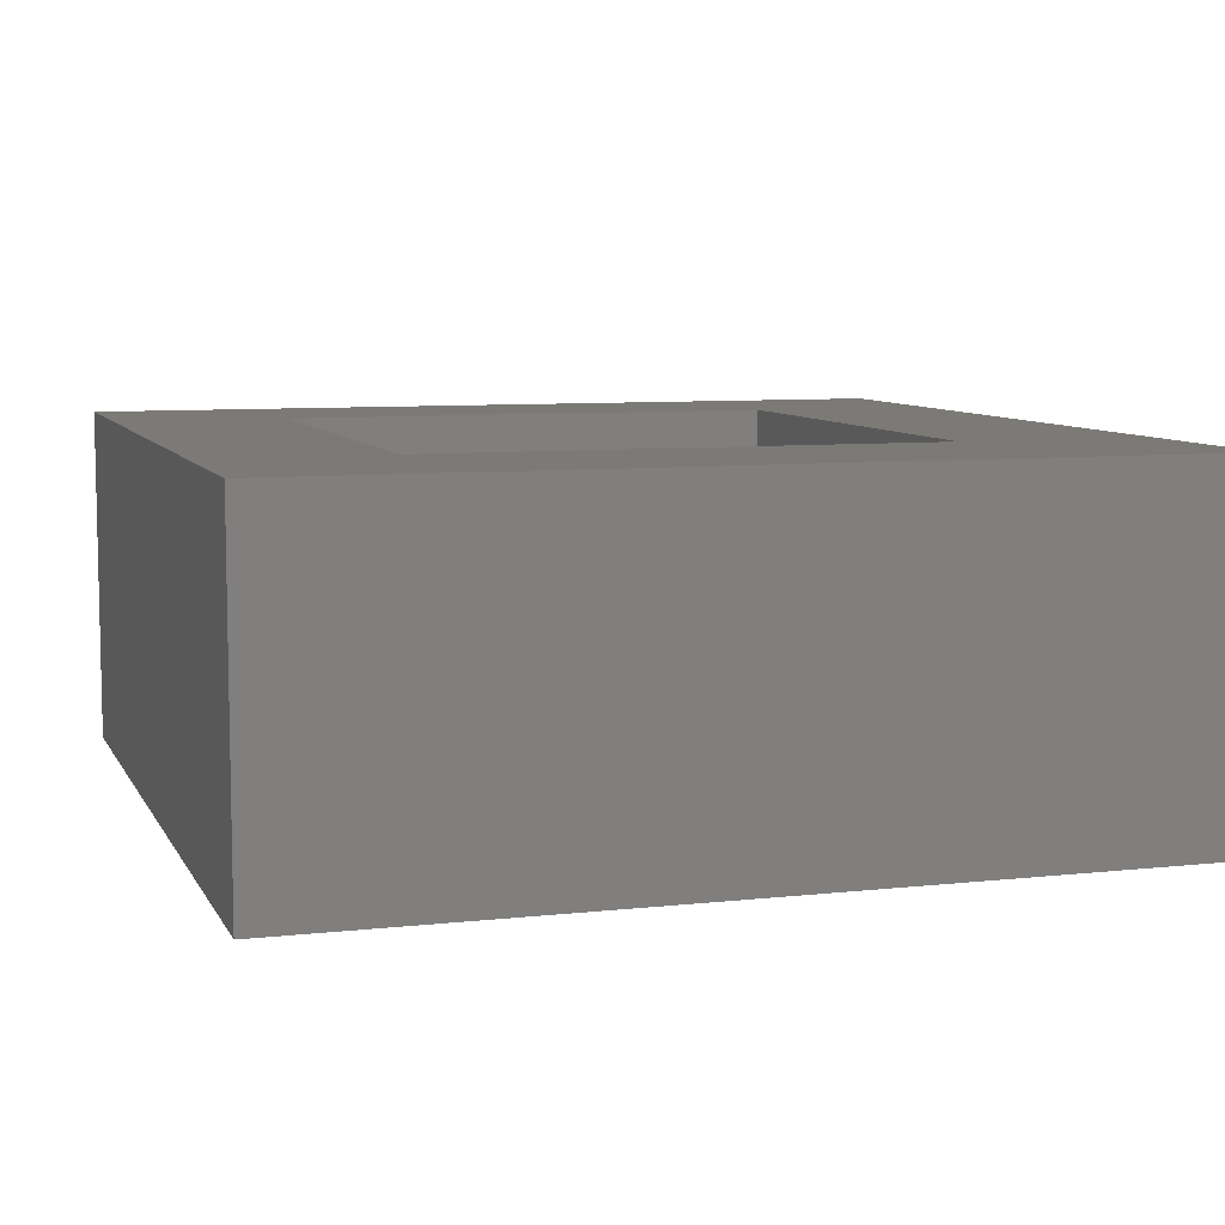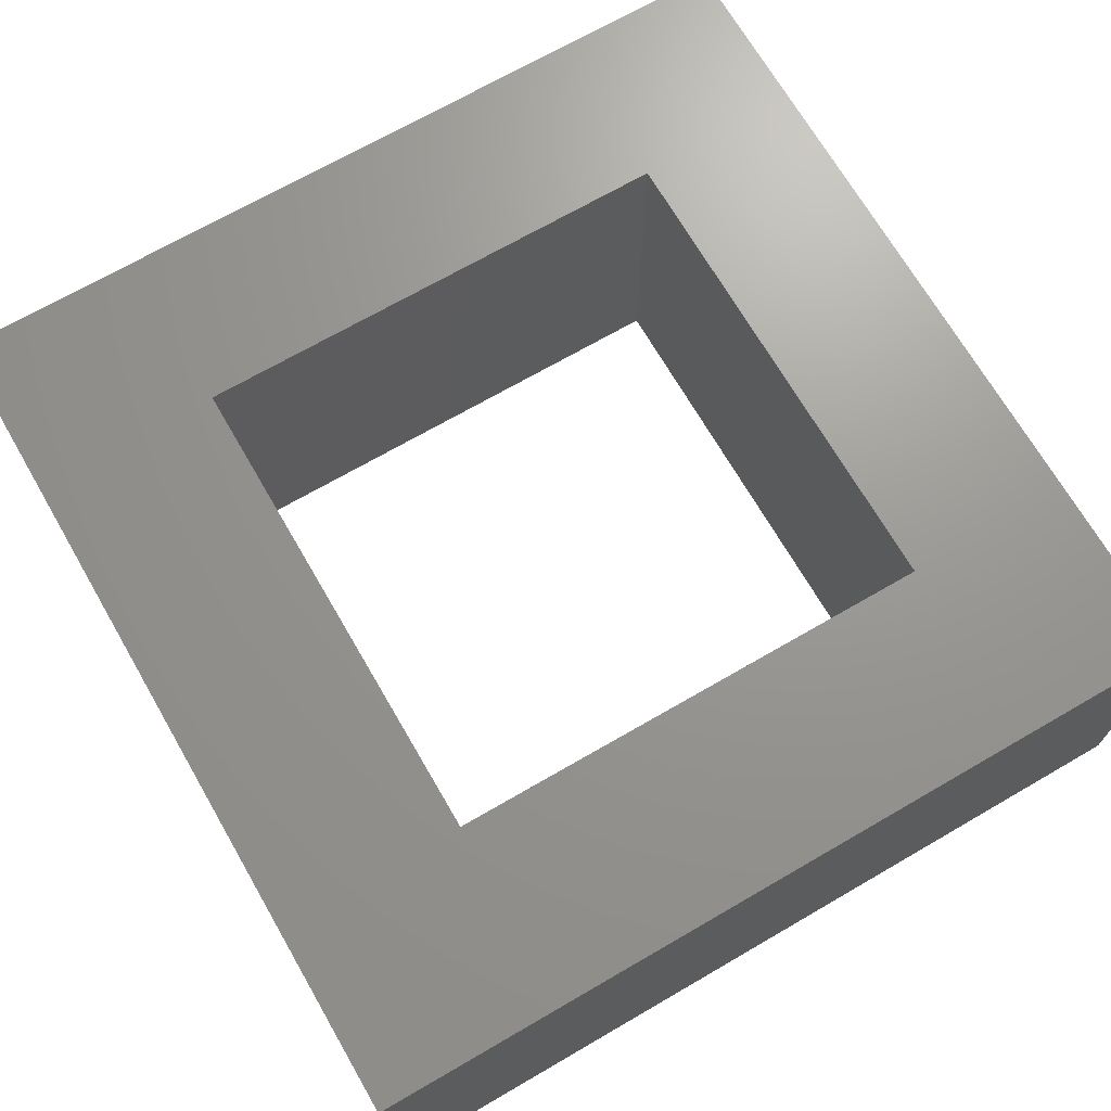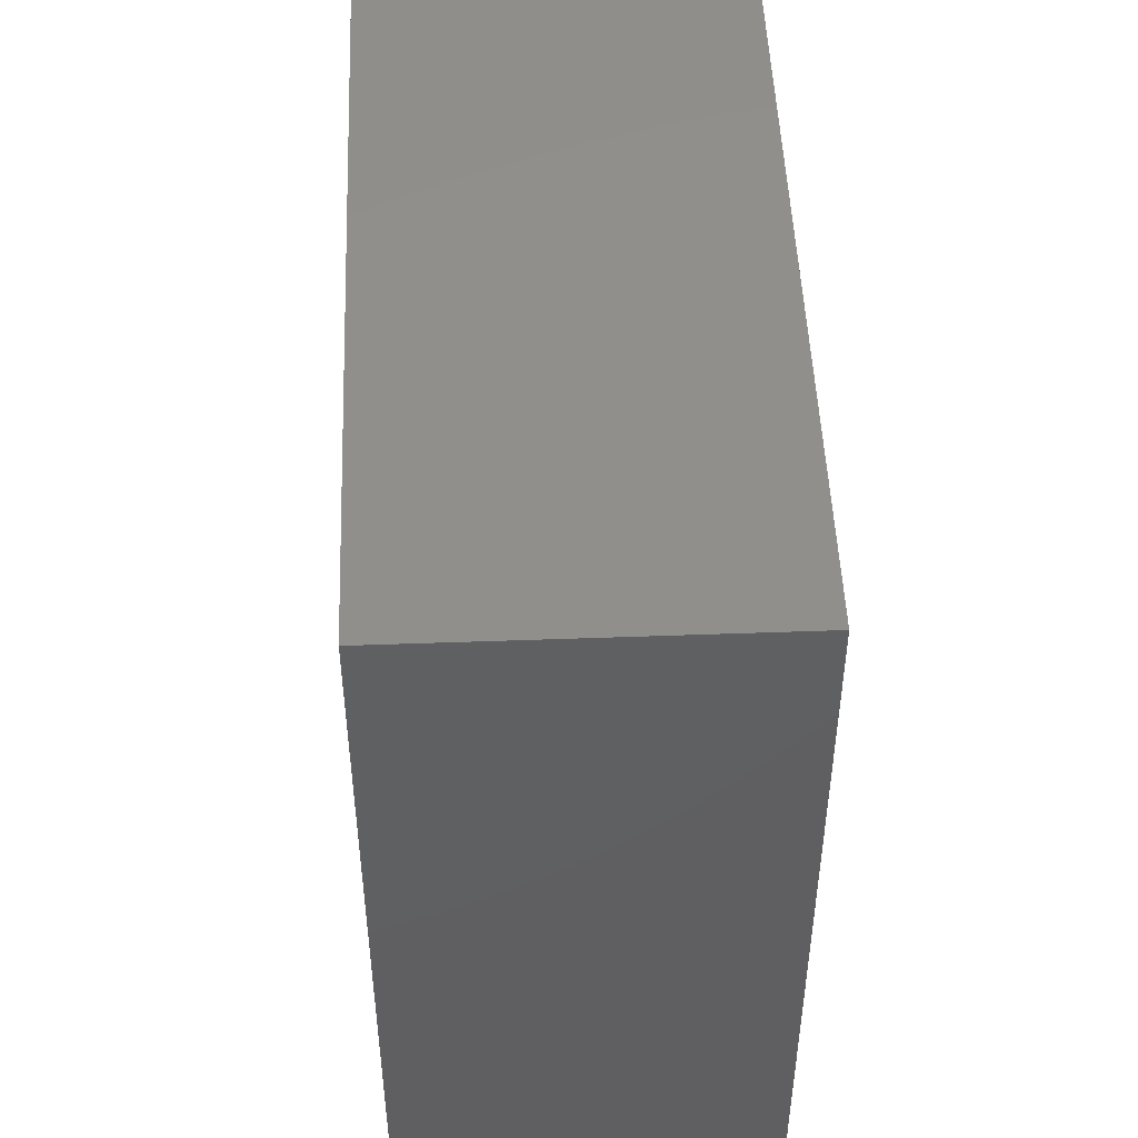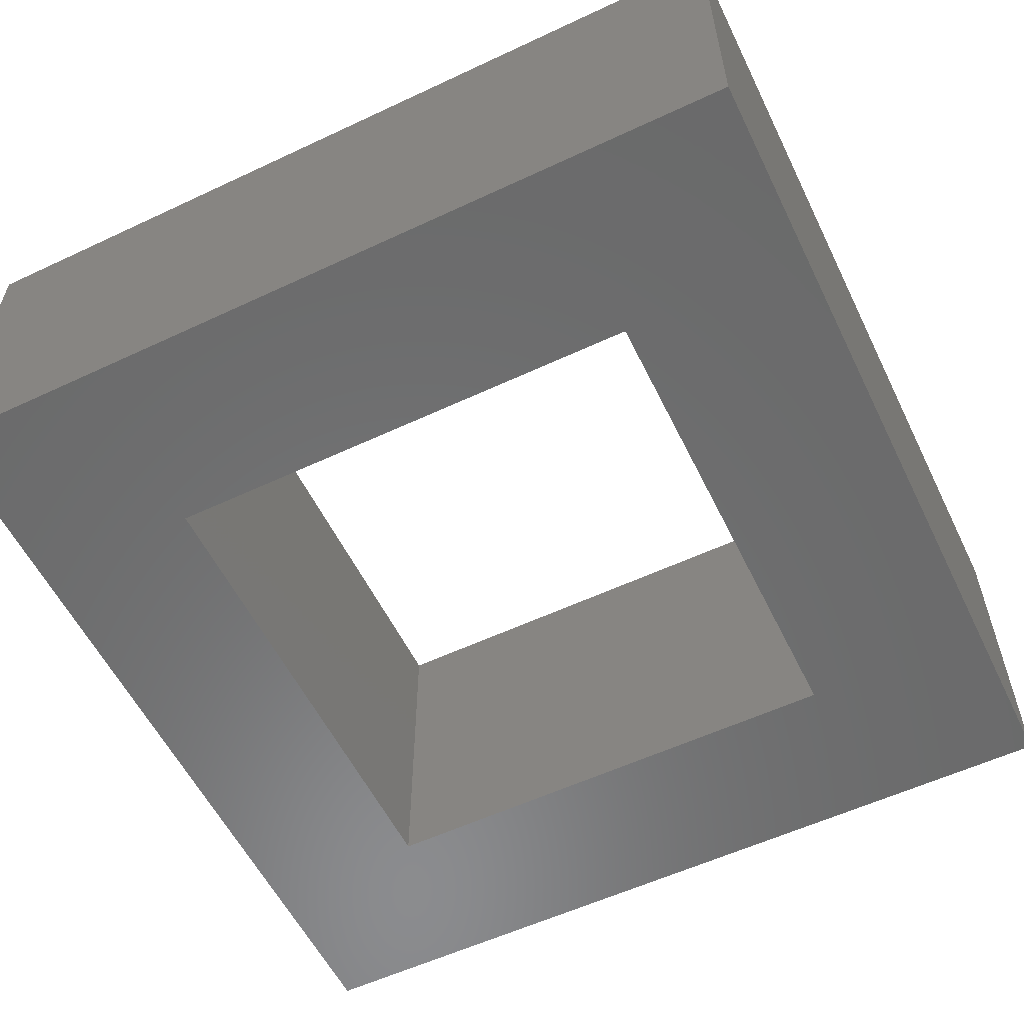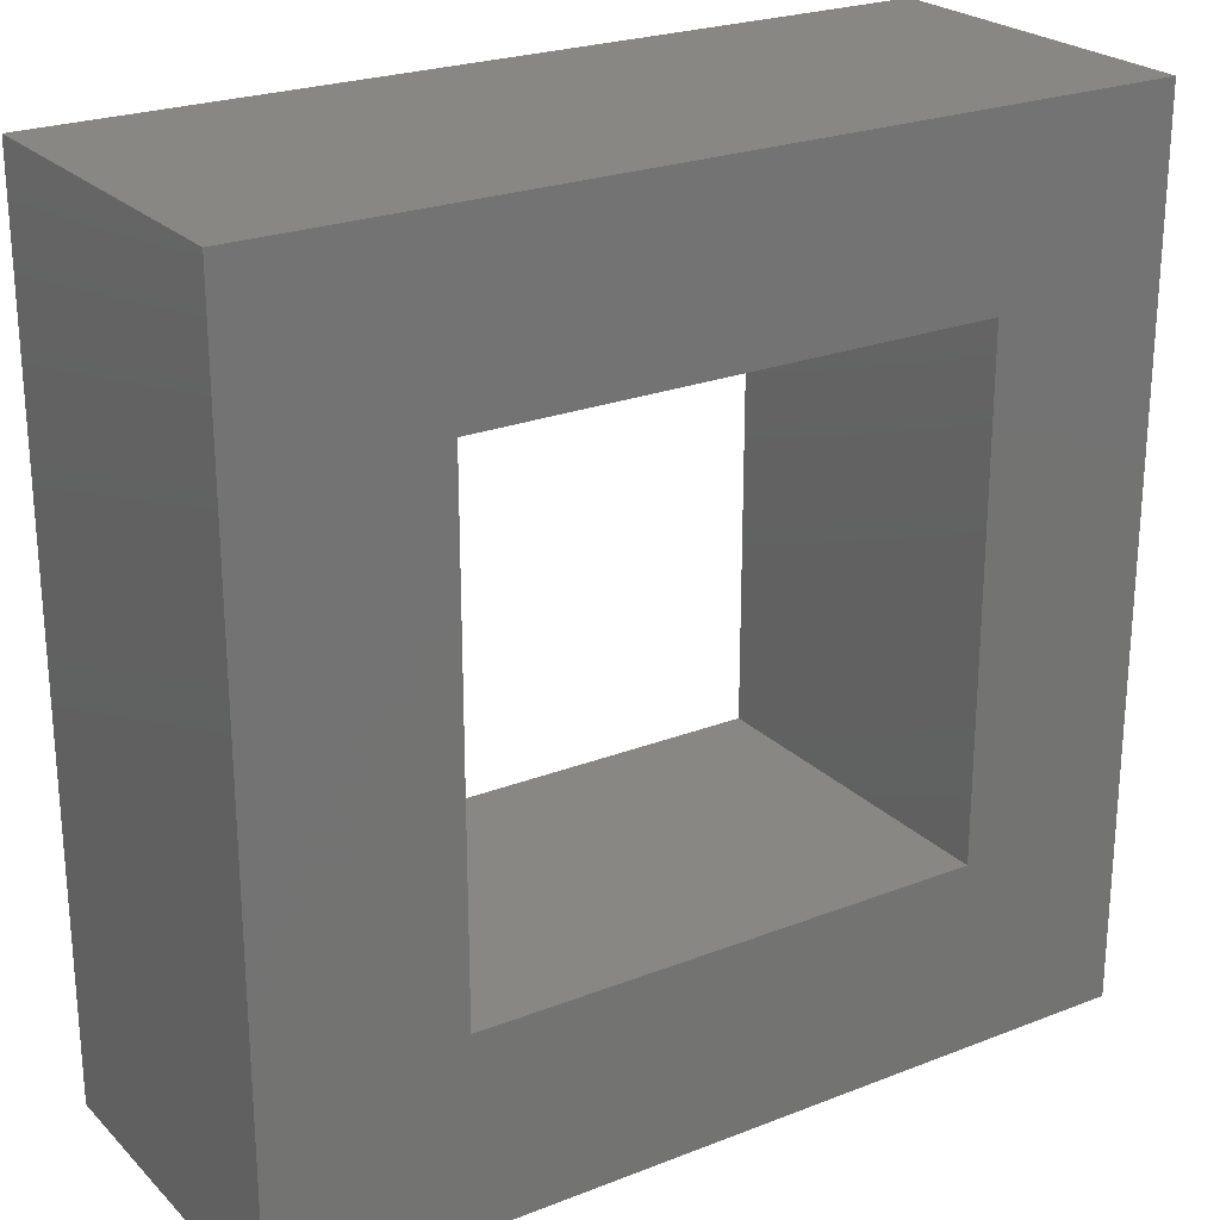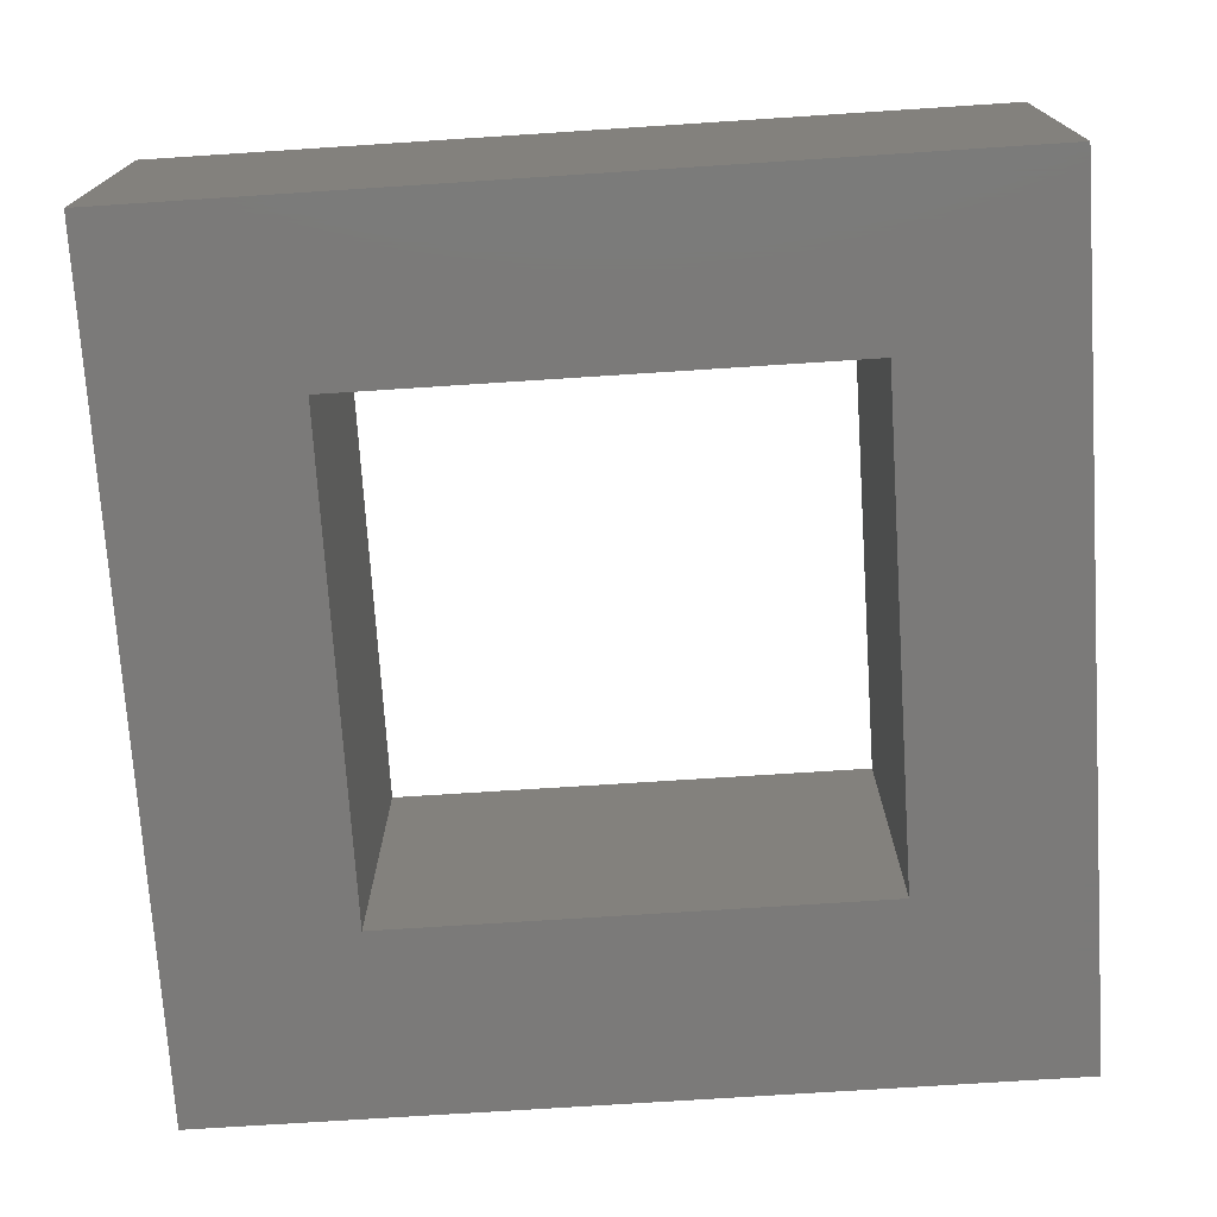
<metadata>
{"format":"stl","ext":"stl","renderer":"f3d","projection":"perspective","resolution":1024,"background":"white","views":[{"elev":7.8,"azim":-17.4,"up":"+Z"},{"elev":69.9,"azim":59.9,"up":"+Z"},{"elev":49.4,"azim":87.7,"up":"+Y"},{"elev":-57.1,"azim":26.0,"up":"+Z"},{"elev":24.1,"azim":147.1,"up":"+Y"},{"elev":-73.5,"azim":-176.3,"up":"+Z"}]}
</metadata>
<code>
# stl→obj: 16 verts, 32 faces
v -2.6 2.6 1
v -2.6 2.6 -1
v -2.6 -2.4 1
v -2.6 -2.4 -1
v 2.4 2.6 1
v 2.4 2.6 -1
v -1.6 -1.3 1
v 1.3 1.6 1
v 1.3 -1.3 1
v -1.6 1.6 1
v 2.4 -2.4 1
v 2.4 -2.4 -1
v 1.3 -1.3 -1
v -1.6 1.6 -1
v -1.6 -1.3 -1
v 1.3 1.6 -1
f 1 2 3
f 3 2 4
f 1 5 2
f 2 5 6
f 7 1 3
f 8 9 5
f 10 1 7
f 5 1 10
f 5 10 8
f 11 9 3
f 11 5 9
f 9 7 3
f 11 3 4
f 12 11 4
f 13 6 12
f 2 6 14
f 2 14 4
f 14 15 4
f 16 6 13
f 4 13 12
f 14 6 16
f 13 4 15
f 6 5 11
f 12 6 11
f 7 15 14
f 10 7 14
f 13 15 9
f 9 15 7
f 13 9 16
f 16 9 8
f 14 16 8
f 10 14 8

</code>
